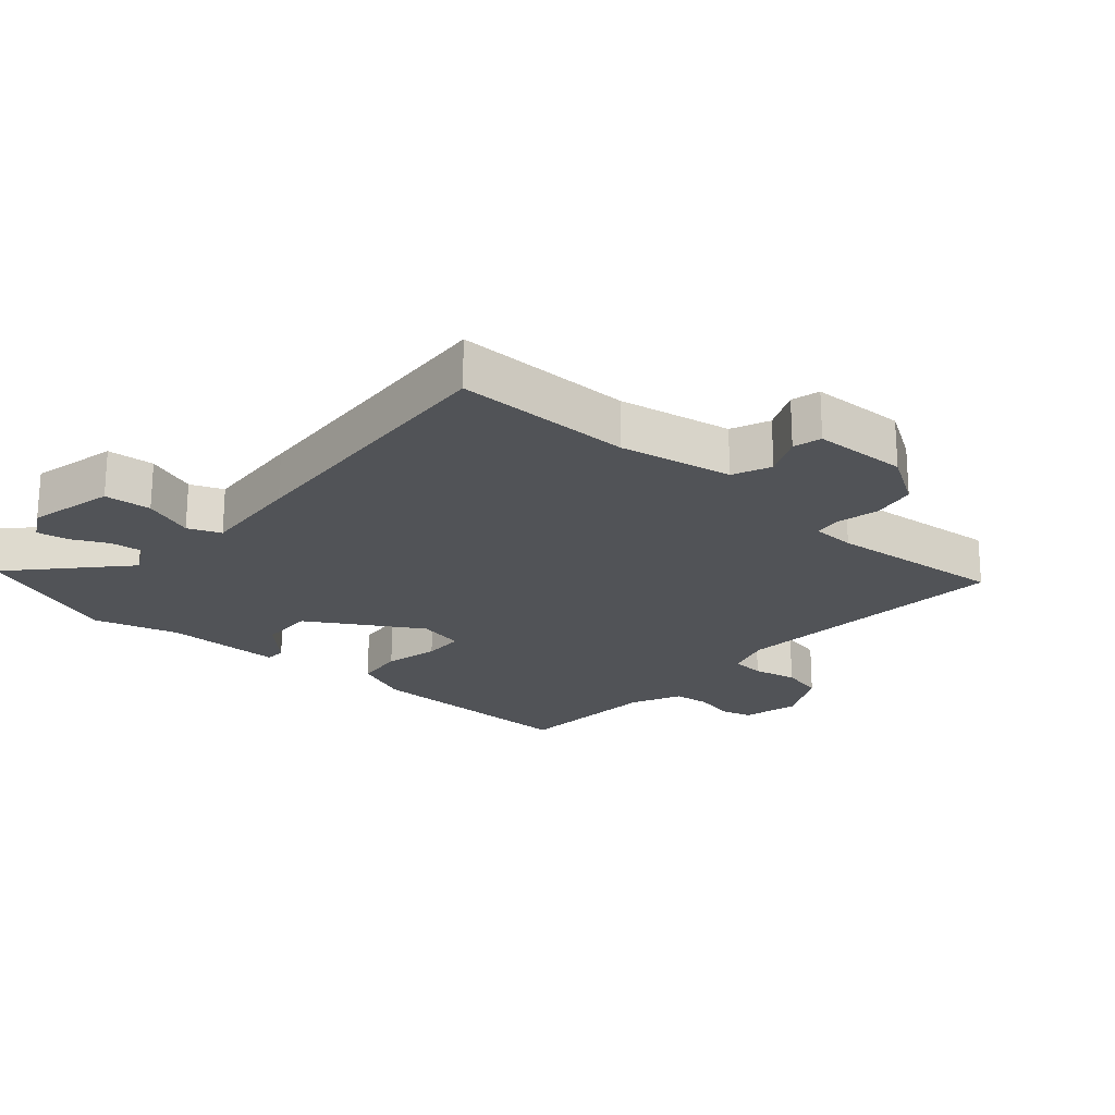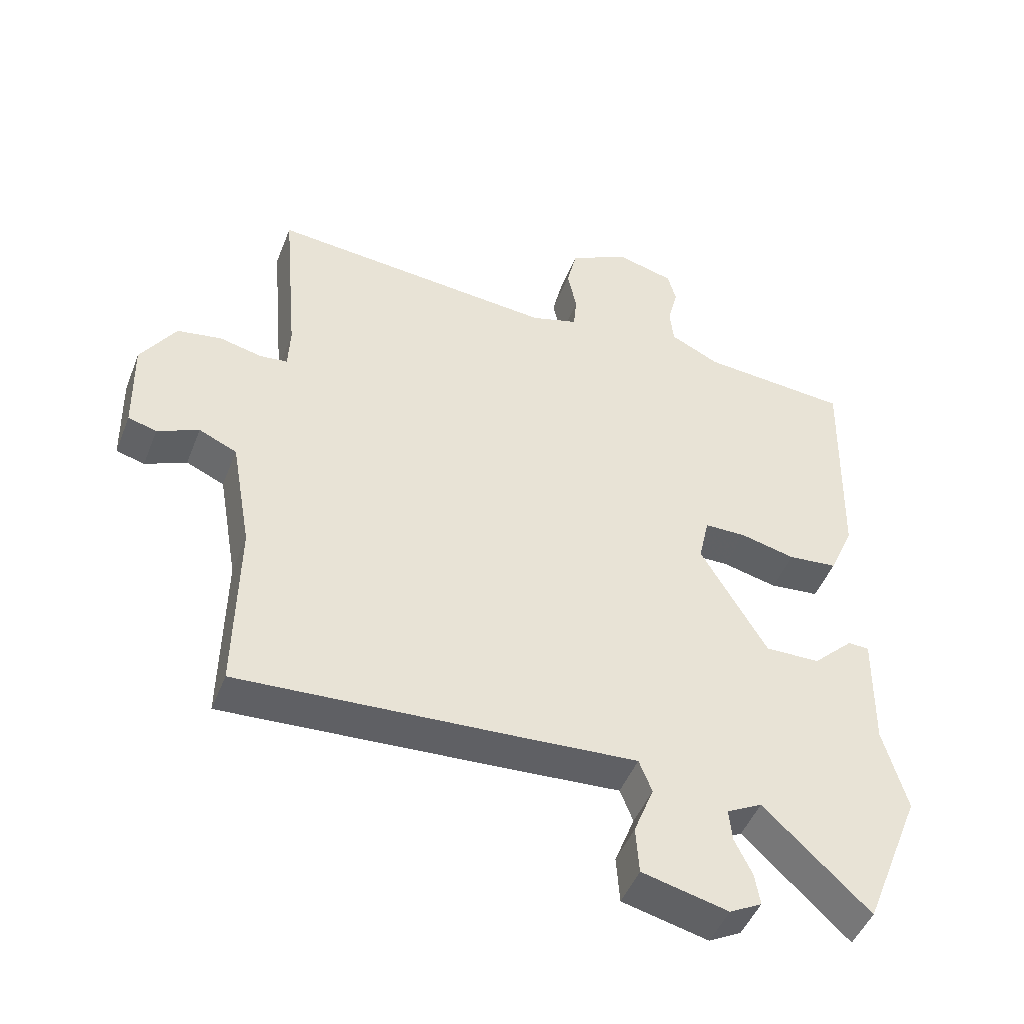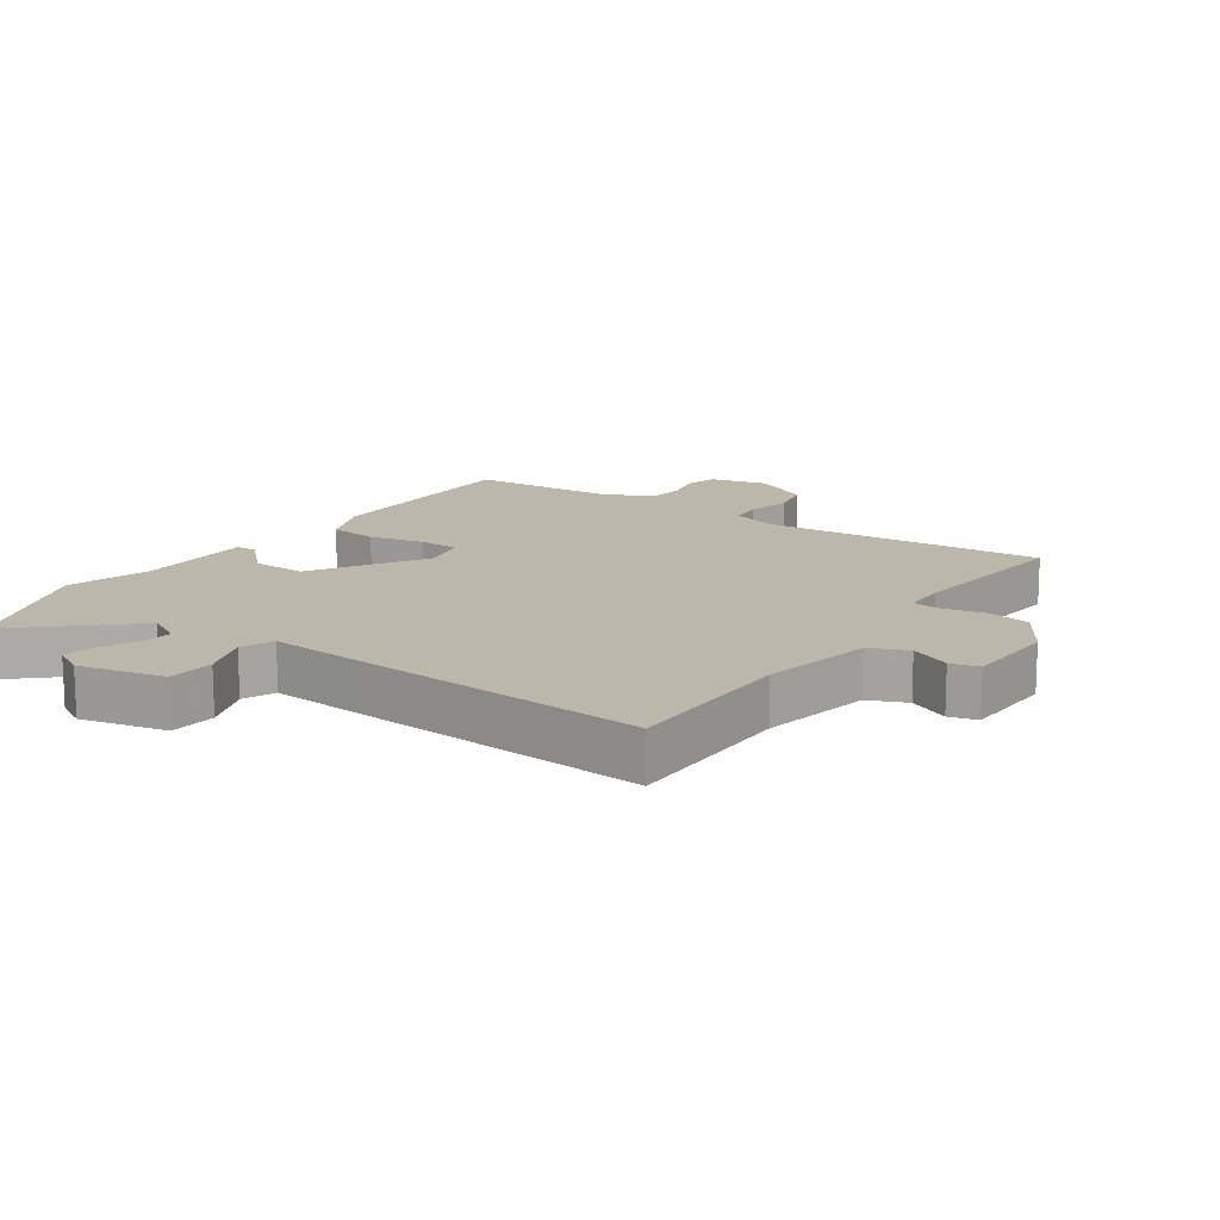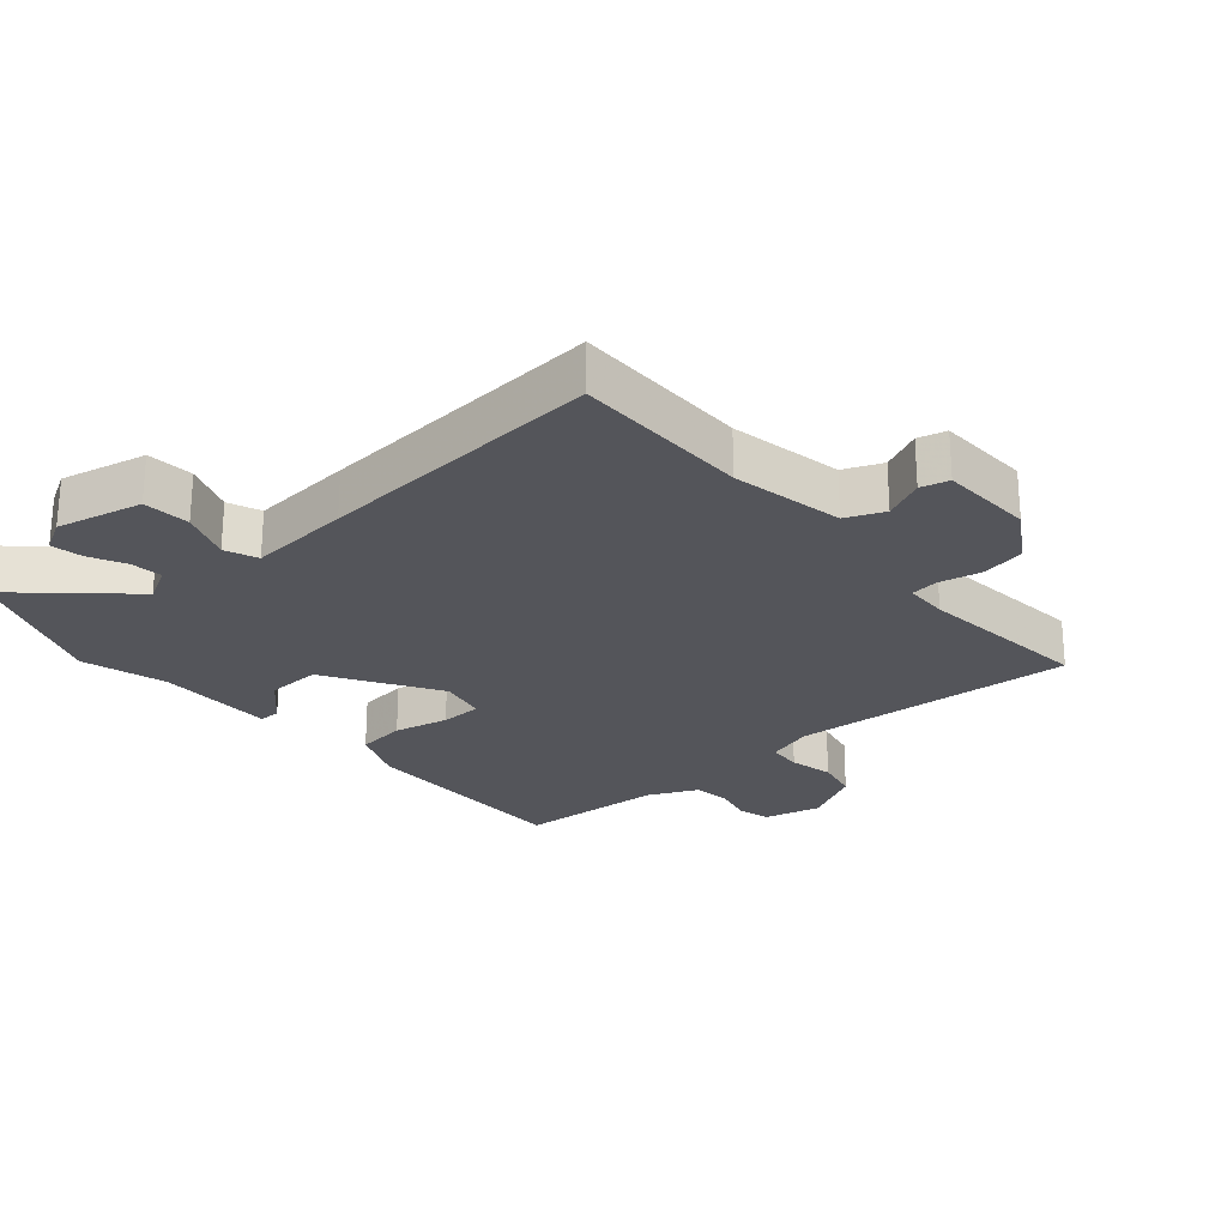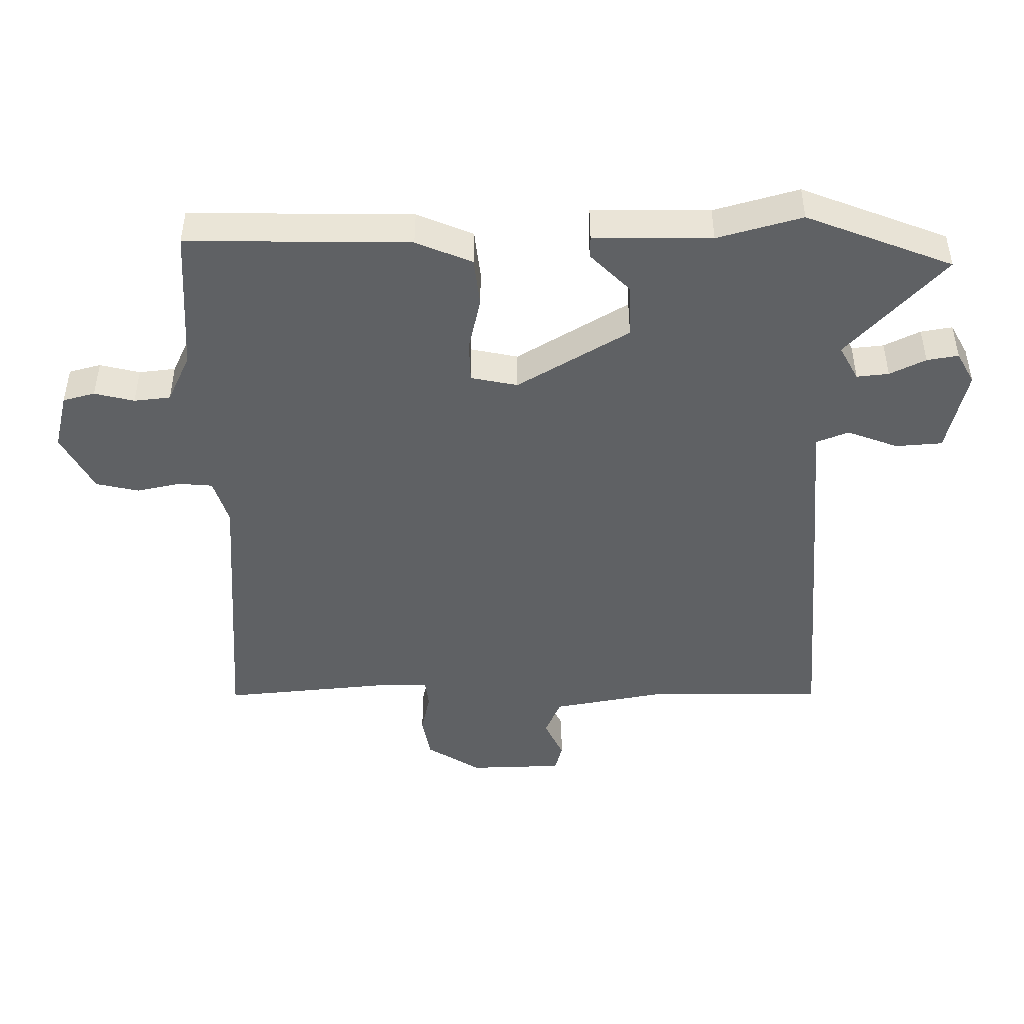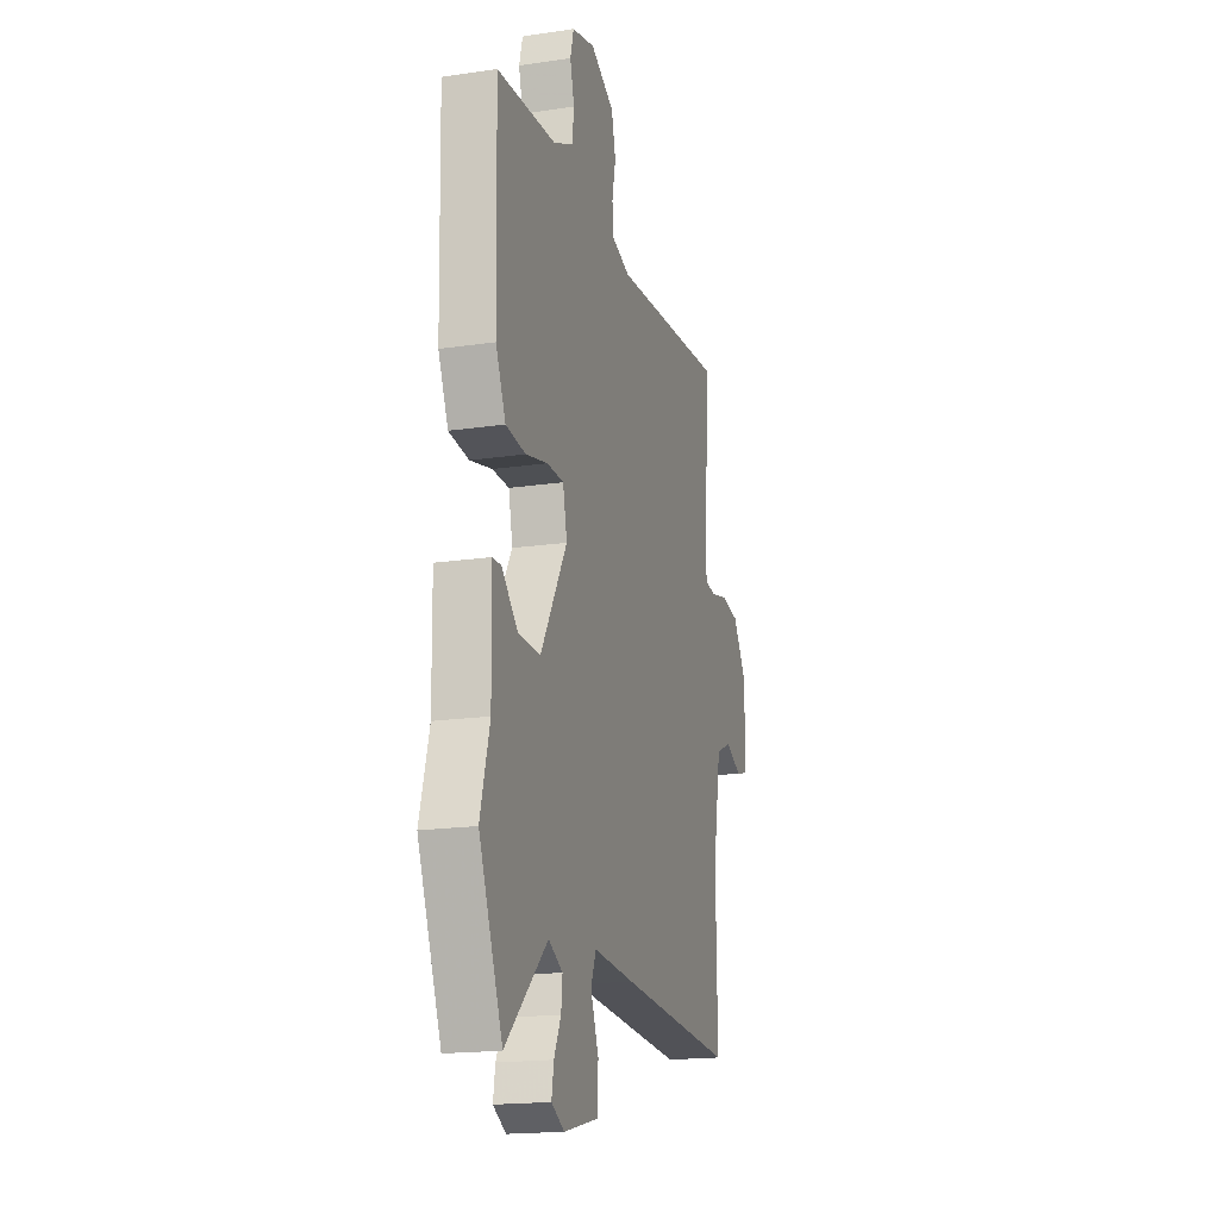
<metadata>
{"format":"obj","ext":"obj","renderer":"f3d","projection":"perspective","resolution":1024,"background":"white","views":[{"elev":-21.7,"azim":-130.8,"up":"+Y"},{"elev":-47.3,"azim":-20.9,"up":"+Z"},{"elev":14.5,"azim":-144.5,"up":"+Y"},{"elev":-24.9,"azim":-138.3,"up":"+Y"},{"elev":-46.2,"azim":91.0,"up":"+Y"},{"elev":-18.0,"azim":106.1,"up":"+Z"}]}
</metadata>
<code>
v 0.517 0.07 -0.458
v 0.426 0.07 -0.685
v 0.263 0.07 -0.532
v 0.208 0.07 -0.561
v 0.213 0.07 -0.611
v 0.24 0.07 -0.667
v 0.248 0.07 -0.716
v 0.198 0.07 -0.743
v 0.065 0.07 -0.711
v 0.06 0.07 -0.638
v 0.091 0.07 -0.559
v 0.071 0.07 -0.508
v -0.089 0.07 -0.519
v -0.541 0.07 -0.547
v -0.536 0.07 -0.27
v -0.567 0.07 -0.094
v -0.626 0.07 -0.068
v -0.69 0.07 -0.097
v -0.734 0.07 -0.085
v -0.737 0.07 0.062
v -0.683 0.07 0.146
v -0.614 0.07 0.158
v -0.548 0.07 0.143
v -0.505 0.07 0.148
v -0.502 0.07 0.216
v -0.526 0.07 0.491
v -0.081 0.07 0.454
v -0.008 0.07 0.476
v -0.003 0.07 0.529
v -0.017 0.07 0.598
v -0.001 0.07 0.665
v 0.092 0.07 0.713
v 0.181 0.07 0.69
v 0.194 0.07 0.64
v 0.178 0.07 0.578
v 0.184 0.07 0.521
v 0.261 0.07 0.484
v 0.49 0.07 0.467
v 0.481 0.07 0.12
v 0.443 0.07 0.033
v 0.366 0.07 0.025
v 0.281 0.07 0.045
v 0.216 0.07 0.044
v 0.2 0.07 -0.029
v 0.303 0.07 -0.204
v 0.388 0.07 -0.202
v 0.451 0.07 -0.141
v 0.484 0.07 -0.142
v 0.481 0.07 -0.326
v 0.517 0 -0.458
v 0.426 0 -0.685
v 0.263 0 -0.532
v 0.208 0 -0.561
v 0.213 0 -0.611
v 0.24 0 -0.667
v 0.248 0 -0.716
v 0.198 0 -0.743
v 0.065 0 -0.711
v 0.06 0 -0.638
v 0.091 0 -0.559
v 0.071 0 -0.508
v -0.089 0 -0.519
v -0.541 0 -0.547
v -0.536 0 -0.27
v -0.567 0 -0.094
v -0.626 0 -0.068
v -0.69 0 -0.097
v -0.734 0 -0.085
v -0.737 0 0.062
v -0.683 0 0.146
v -0.614 0 0.158
v -0.548 0 0.143
v -0.505 0 0.148
v -0.502 0 0.216
v -0.526 0 0.491
v -0.081 0 0.454
v -0.008 0 0.476
v -0.003 0 0.529
v -0.017 0 0.598
v -0.001 0 0.665
v 0.092 0 0.713
v 0.181 0 0.69
v 0.194 0 0.64
v 0.178 0 0.578
v 0.184 0 0.521
v 0.261 0 0.484
v 0.49 0 0.467
v 0.481 0 0.12
v 0.443 0 0.033
v 0.366 0 0.025
v 0.281 0 0.045
v 0.216 0 0.044
v 0.2 0 -0.029
v 0.303 0 -0.204
v 0.388 0 -0.202
v 0.451 0 -0.141
v 0.484 0 -0.142
v 0.481 0 -0.326
f 46 47 48 49
f 1 2 3
f 49 1 3
f 46 49 3
f 45 46 3
f 44 45 3 4
f 40 41 42
f 39 40 42
f 38 39 42
f 37 38 42
f 36 37 42 43
f 35 36 43 44
f 33 34 35
f 32 33 35
f 31 32 35
f 30 31 35
f 29 30 35
f 35 44 4
f 29 35 4
f 28 29 4
f 25 26 27
f 28 4 5
f 27 28 5
f 25 27 5
f 24 25 5
f 21 22 23
f 20 21 23
f 19 20 23
f 18 19 23
f 17 18 23
f 16 17 23 24
f 12 13 14 15
f 12 15 16 24
f 9 10 11
f 8 9 11
f 7 8 11
f 6 7 11
f 5 6 11
f 5 11 12
f 5 12 24
f 98 97 96 95
f 52 51 50
f 52 50 98
f 52 98 95
f 52 95 94
f 53 52 94 93
f 91 90 89
f 91 89 88
f 91 88 87
f 91 87 86
f 92 91 86 85
f 93 92 85 84
f 84 83 82
f 84 82 81
f 84 81 80
f 84 80 79
f 84 79 78
f 53 93 84
f 53 84 78
f 53 78 77
f 76 75 74
f 54 53 77
f 54 77 76
f 54 76 74
f 54 74 73
f 72 71 70
f 72 70 69
f 72 69 68
f 72 68 67
f 72 67 66
f 73 72 66 65
f 64 63 62 61
f 73 65 64 61
f 60 59 58
f 60 58 57
f 60 57 56
f 60 56 55
f 60 55 54
f 61 60 54
f 73 61 54
f 1 50 51 2
f 2 51 52 3
f 3 52 53 4
f 4 53 54 5
f 5 54 55 6
f 6 55 56 7
f 7 56 57 8
f 8 57 58 9
f 9 58 59 10
f 10 59 60 11
f 11 60 61 12
f 12 61 62 13
f 13 62 63 14
f 14 63 64 15
f 15 64 65 16
f 16 65 66 17
f 17 66 67 18
f 18 67 68 19
f 19 68 69 20
f 20 69 70 21
f 21 70 71 22
f 22 71 72 23
f 23 72 73 24
f 24 73 74 25
f 25 74 75 26
f 26 75 76 27
f 27 76 77 28
f 28 77 78 29
f 29 78 79 30
f 30 79 80 31
f 31 80 81 32
f 32 81 82 33
f 33 82 83 34
f 34 83 84 35
f 35 84 85 36
f 36 85 86 37
f 37 86 87 38
f 38 87 88 39
f 39 88 89 40
f 40 89 90 41
f 41 90 91 42
f 42 91 92 43
f 43 92 93 44
f 44 93 94 45
f 45 94 95 46
f 46 95 96 47
f 47 96 97 48
f 48 97 98 49
f 49 98 50 1

</code>
